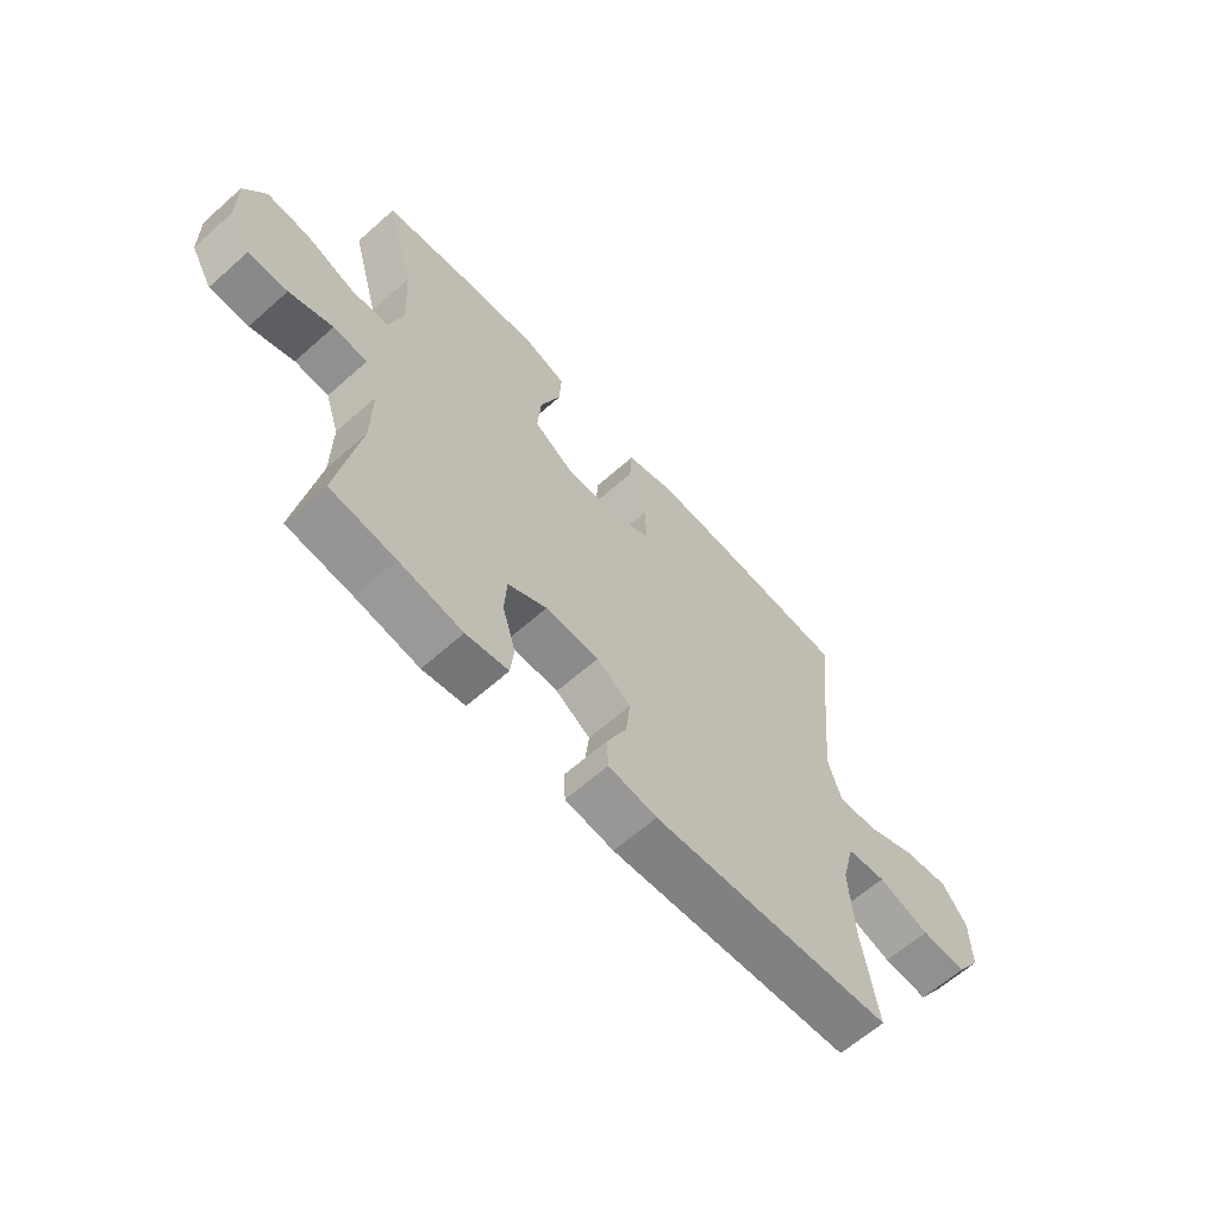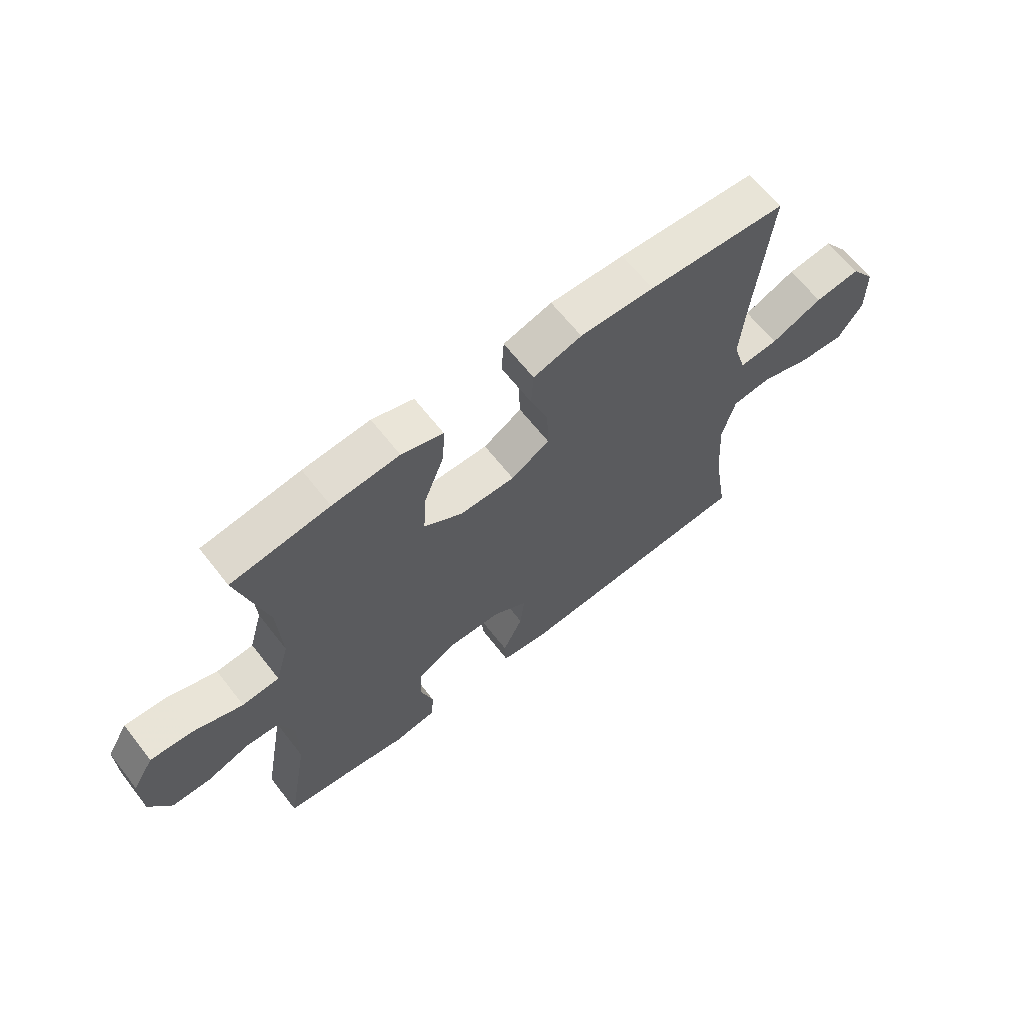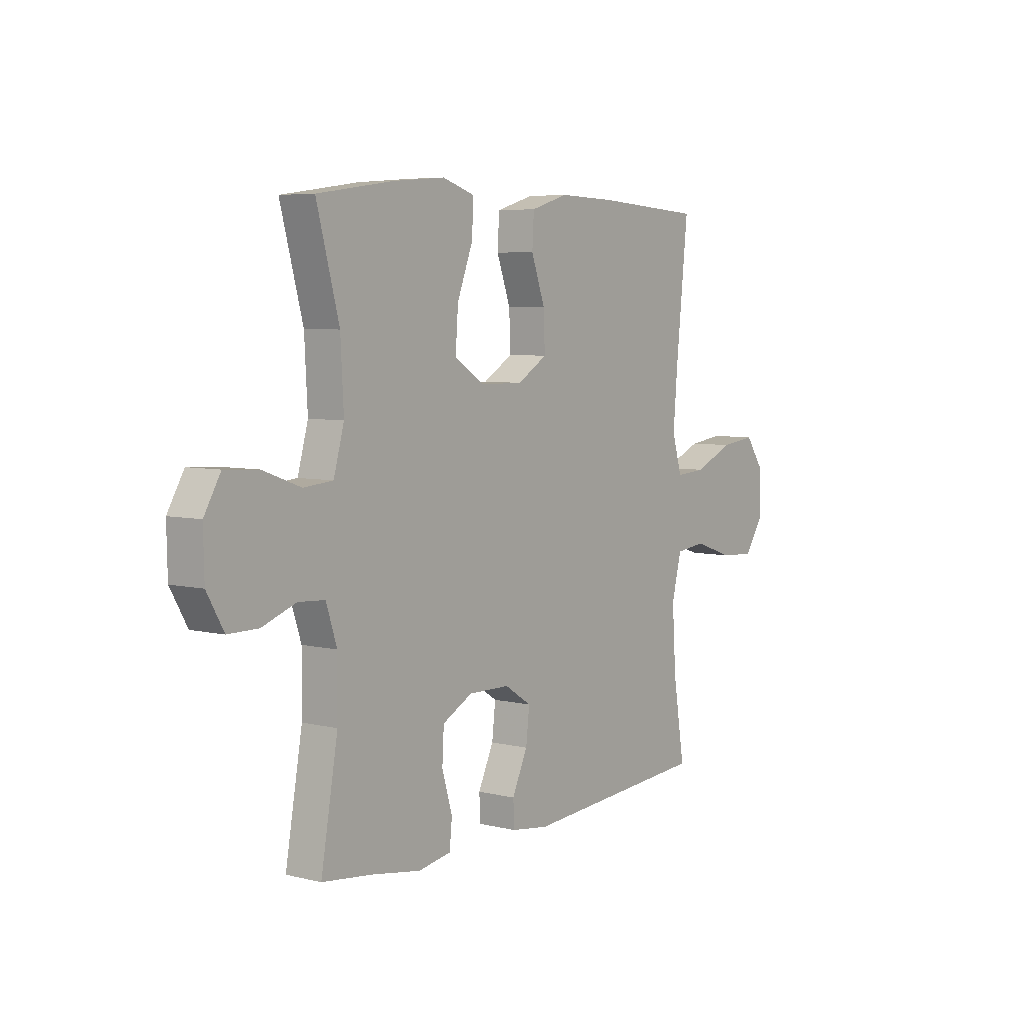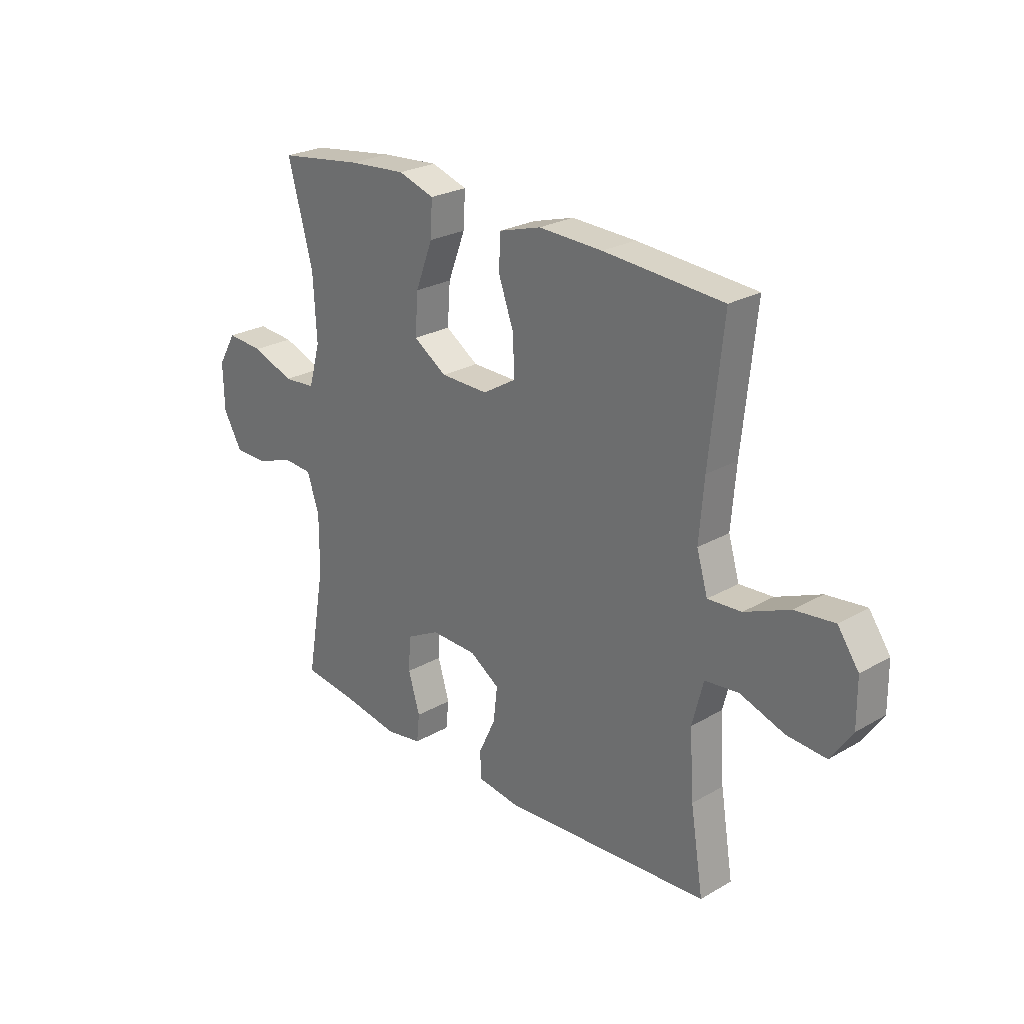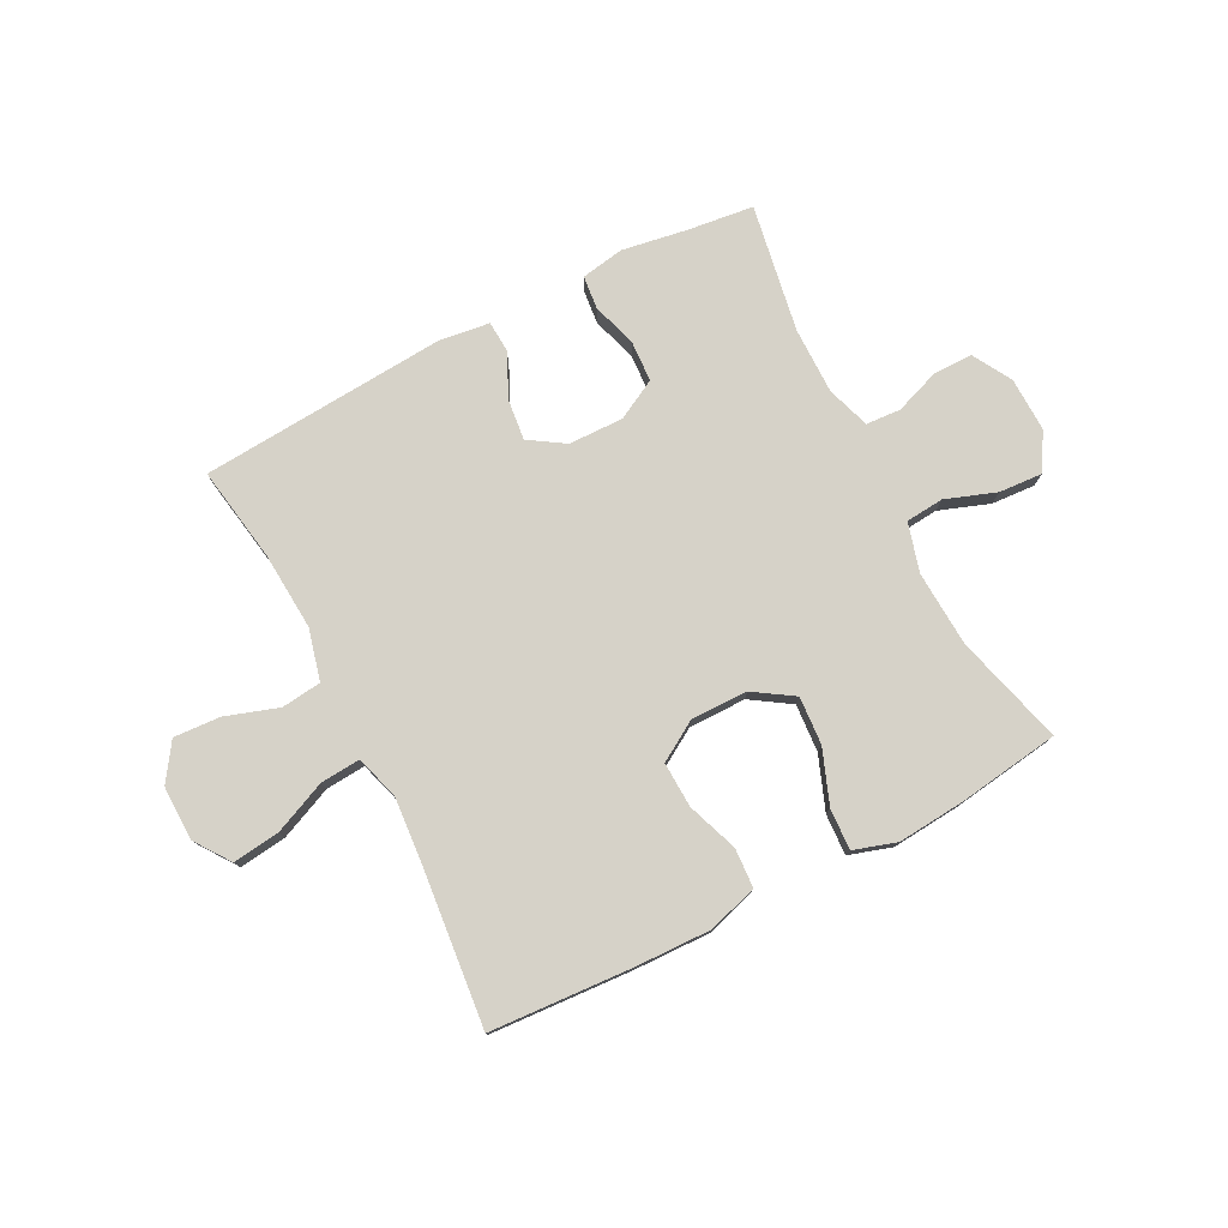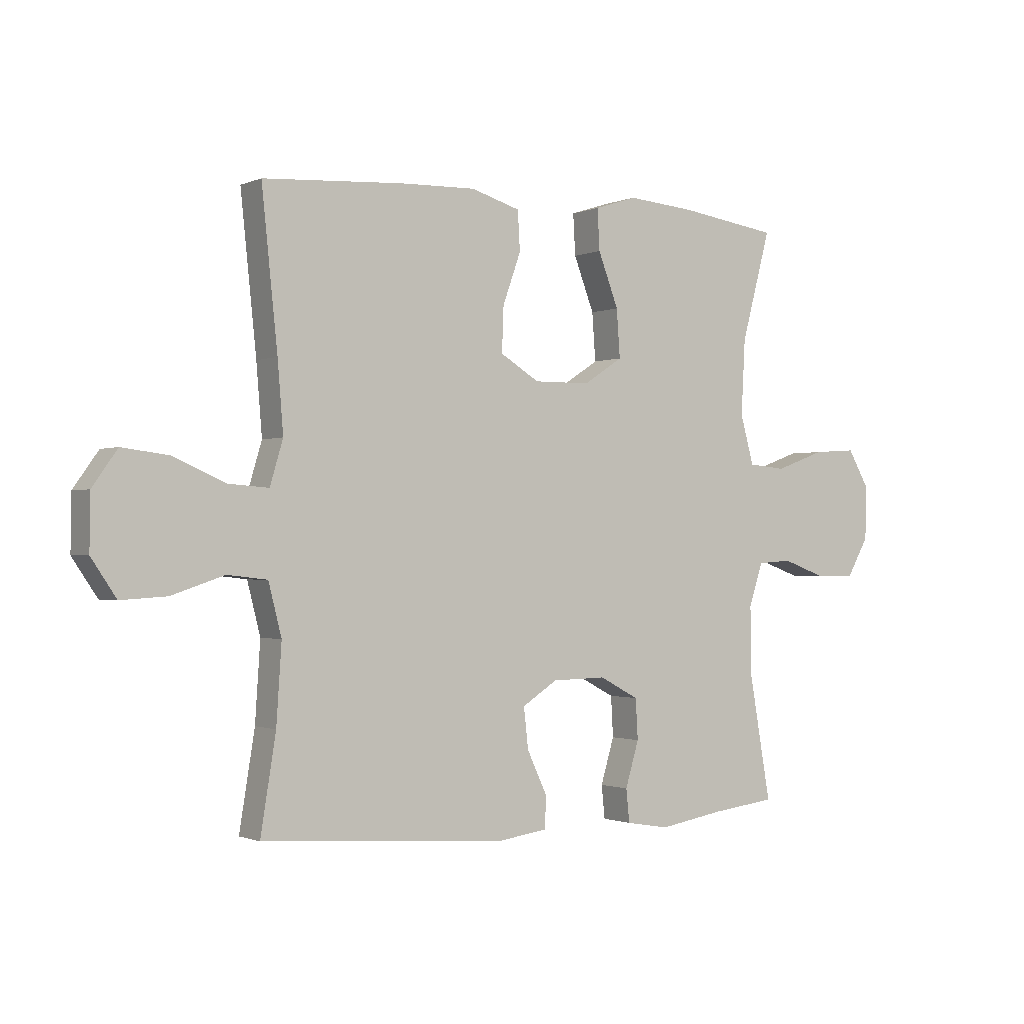
<metadata>
{"format":"obj","ext":"obj","renderer":"f3d","projection":"perspective","resolution":1024,"background":"white","views":[{"elev":-63.2,"azim":131.9,"up":"+Z"},{"elev":64.6,"azim":142.0,"up":"+Z"},{"elev":5.8,"azim":126.3,"up":"+Z"},{"elev":25.4,"azim":-132.7,"up":"+Z"},{"elev":77.5,"azim":-27.4,"up":"+Y"},{"elev":-1.1,"azim":-33.9,"up":"+Z"}]}
</metadata>
<code>
v -0.5 0.07 0.5
v -0.252 0.07 0.516
v -0.119 0.07 0.52
v -0.032 0.07 0.494
v -0.028 0.07 0.425
v -0.06 0.07 0.336
v -0.063 0.07 0.257
v 0.006 0.07 0.215
v 0.106 0.07 0.216
v 0.175 0.07 0.261
v 0.169 0.07 0.345
v 0.133 0.07 0.439
v 0.129 0.07 0.511
v 0.204 0.07 0.535
v 0.324 0.07 0.525
v 0.5 0.07 0.5
v 0.448 0.07 0.307
v 0.441 0.07 0.175
v 0.465 0.07 0.089
v 0.532 0.07 0.083
v 0.62 0.07 0.115
v 0.697 0.07 0.12
v 0.735 0.07 0.055
v 0.733 0.07 -0.04
v 0.694 0.07 -0.108
v 0.624 0.07 -0.108
v 0.546 0.07 -0.08
v 0.485 0.07 -0.084
v 0.46 0.07 -0.16
v 0.461 0.07 -0.277
v 0.5 0.07 -0.5
v 0.384 0.07 -0.514
v 0.27 0.07 -0.533
v 0.194 0.07 -0.52
v 0.188 0.07 -0.462
v 0.212 0.07 -0.382
v 0.208 0.07 -0.311
v 0.138 0.07 -0.274
v 0.042 0.07 -0.276
v -0.02 0.07 -0.316
v -0.012 0.07 -0.387
v 0.024 0.07 -0.464
v 0.021 0.07 -0.519
v -0.066 0.07 -0.531
v -0.5 0.07 -0.5
v -0.473 0.07 -0.333
v -0.464 0.07 -0.197
v -0.487 0.07 -0.107
v -0.557 0.07 -0.099
v -0.65 0.07 -0.13
v -0.731 0.07 -0.135
v -0.775 0.07 -0.07
v -0.774 0.07 0.025
v -0.73 0.07 0.087
v -0.648 0.07 0.077
v -0.555 0.07 0.037
v -0.485 0.07 0.032
v -0.462 0.07 0.109
v -0.472 0.07 0.231
v -0.5 0 0.5
v -0.252 0 0.516
v -0.119 0 0.52
v -0.032 0 0.494
v -0.028 0 0.425
v -0.06 0 0.336
v -0.063 0 0.257
v 0.006 0 0.215
v 0.106 0 0.216
v 0.175 0 0.261
v 0.169 0 0.345
v 0.133 0 0.439
v 0.129 0 0.511
v 0.204 0 0.535
v 0.324 0 0.525
v 0.5 0 0.5
v 0.448 0 0.307
v 0.441 0 0.175
v 0.465 0 0.089
v 0.532 0 0.083
v 0.62 0 0.115
v 0.697 0 0.12
v 0.735 0 0.055
v 0.733 0 -0.04
v 0.694 0 -0.108
v 0.624 0 -0.108
v 0.546 0 -0.08
v 0.485 0 -0.084
v 0.46 0 -0.16
v 0.461 0 -0.277
v 0.5 0 -0.5
v 0.384 0 -0.514
v 0.27 0 -0.533
v 0.194 0 -0.52
v 0.188 0 -0.462
v 0.212 0 -0.382
v 0.208 0 -0.311
v 0.138 0 -0.274
v 0.042 0 -0.276
v -0.02 0 -0.316
v -0.012 0 -0.387
v 0.024 0 -0.464
v 0.021 0 -0.519
v -0.066 0 -0.531
v -0.5 0 -0.5
v -0.473 0 -0.333
v -0.464 0 -0.197
v -0.487 0 -0.107
v -0.557 0 -0.099
v -0.65 0 -0.13
v -0.731 0 -0.135
v -0.775 0 -0.07
v -0.774 0 0.025
v -0.73 0 0.087
v -0.648 0 0.077
v -0.555 0 0.037
v -0.485 0 0.032
v -0.462 0 0.109
v -0.472 0 0.231
f 53 54 55 56
f 53 56 57
f 52 53 57
f 49 50 51 52
f 48 49 52 57
f 47 48 57 58
f 43 44 45 46
f 41 42 43 46
f 40 41 46 47
f 39 40 47 58
f 33 34 35 36
f 32 33 36 37
f 30 31 32 37
f 29 30 37 38
f 24 25 26 27
f 24 27 28
f 23 24 28
f 20 21 22 23
f 19 20 23 28
f 18 19 28 29
f 14 15 16 17
f 14 17 18
f 11 12 13 14
f 10 11 14 18
f 9 10 18 29
f 3 4 5 6
f 3 6 7
f 59 1 2 3
f 59 3 7
f 58 59 7 8
f 29 38 39 58
f 8 9 29 58
f 115 114 113 112
f 116 115 112
f 116 112 111
f 111 110 109 108
f 116 111 108 107
f 117 116 107 106
f 105 104 103 102
f 105 102 101 100
f 106 105 100 99
f 117 106 99 98
f 95 94 93 92
f 96 95 92 91
f 96 91 90 89
f 97 96 89 88
f 86 85 84 83
f 87 86 83
f 87 83 82
f 82 81 80 79
f 87 82 79 78
f 88 87 78 77
f 76 75 74 73
f 77 76 73
f 73 72 71 70
f 77 73 70 69
f 88 77 69 68
f 65 64 63 62
f 66 65 62
f 62 61 60 118
f 66 62 118
f 67 66 118 117
f 117 98 97 88
f 117 88 68 67
f 1 60 61 2
f 2 61 62 3
f 3 62 63 4
f 4 63 64 5
f 5 64 65 6
f 6 65 66 7
f 7 66 67 8
f 8 67 68 9
f 9 68 69 10
f 10 69 70 11
f 11 70 71 12
f 12 71 72 13
f 13 72 73 14
f 14 73 74 15
f 15 74 75 16
f 16 75 76 17
f 17 76 77 18
f 18 77 78 19
f 19 78 79 20
f 20 79 80 21
f 21 80 81 22
f 22 81 82 23
f 23 82 83 24
f 24 83 84 25
f 25 84 85 26
f 26 85 86 27
f 27 86 87 28
f 28 87 88 29
f 29 88 89 30
f 30 89 90 31
f 31 90 91 32
f 32 91 92 33
f 33 92 93 34
f 34 93 94 35
f 35 94 95 36
f 36 95 96 37
f 37 96 97 38
f 38 97 98 39
f 39 98 99 40
f 40 99 100 41
f 41 100 101 42
f 42 101 102 43
f 43 102 103 44
f 44 103 104 45
f 45 104 105 46
f 46 105 106 47
f 47 106 107 48
f 48 107 108 49
f 49 108 109 50
f 50 109 110 51
f 51 110 111 52
f 52 111 112 53
f 53 112 113 54
f 54 113 114 55
f 55 114 115 56
f 56 115 116 57
f 57 116 117 58
f 58 117 118 59
f 59 118 60 1

</code>
